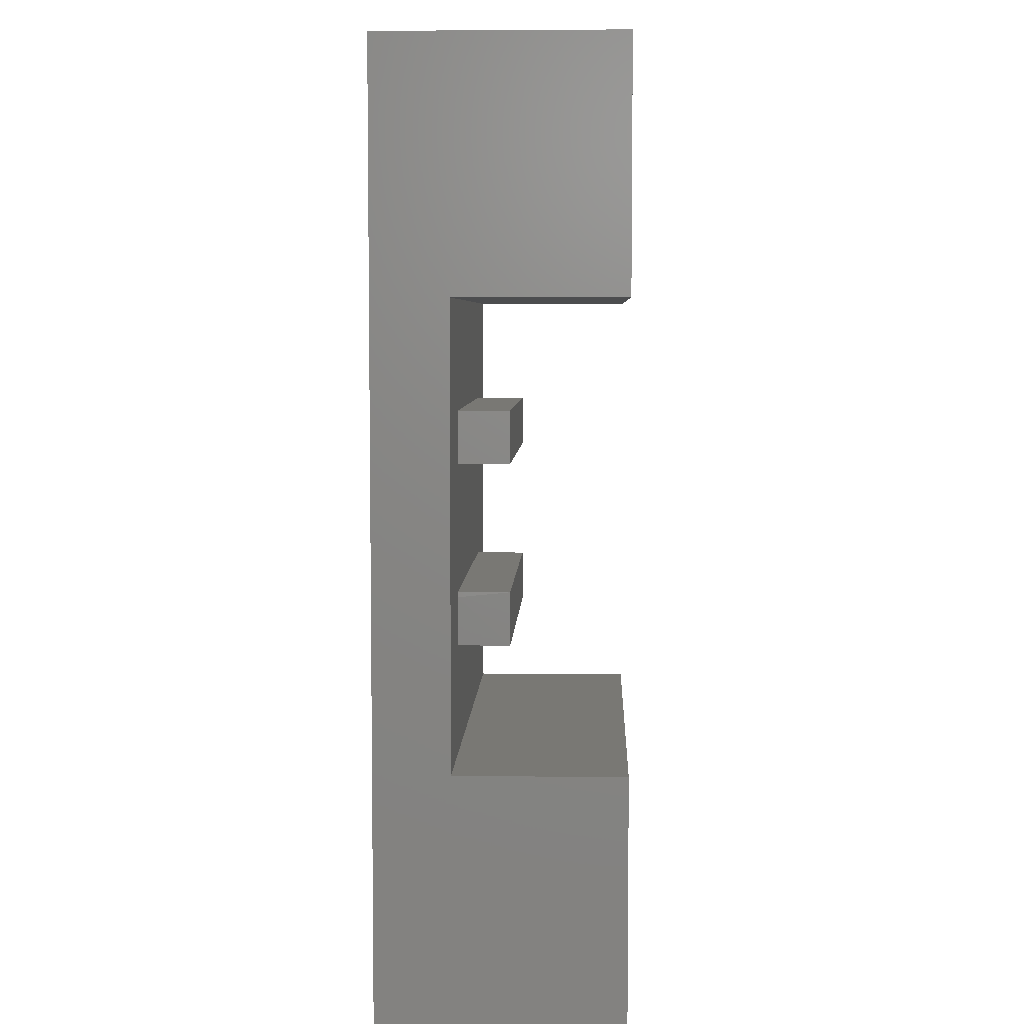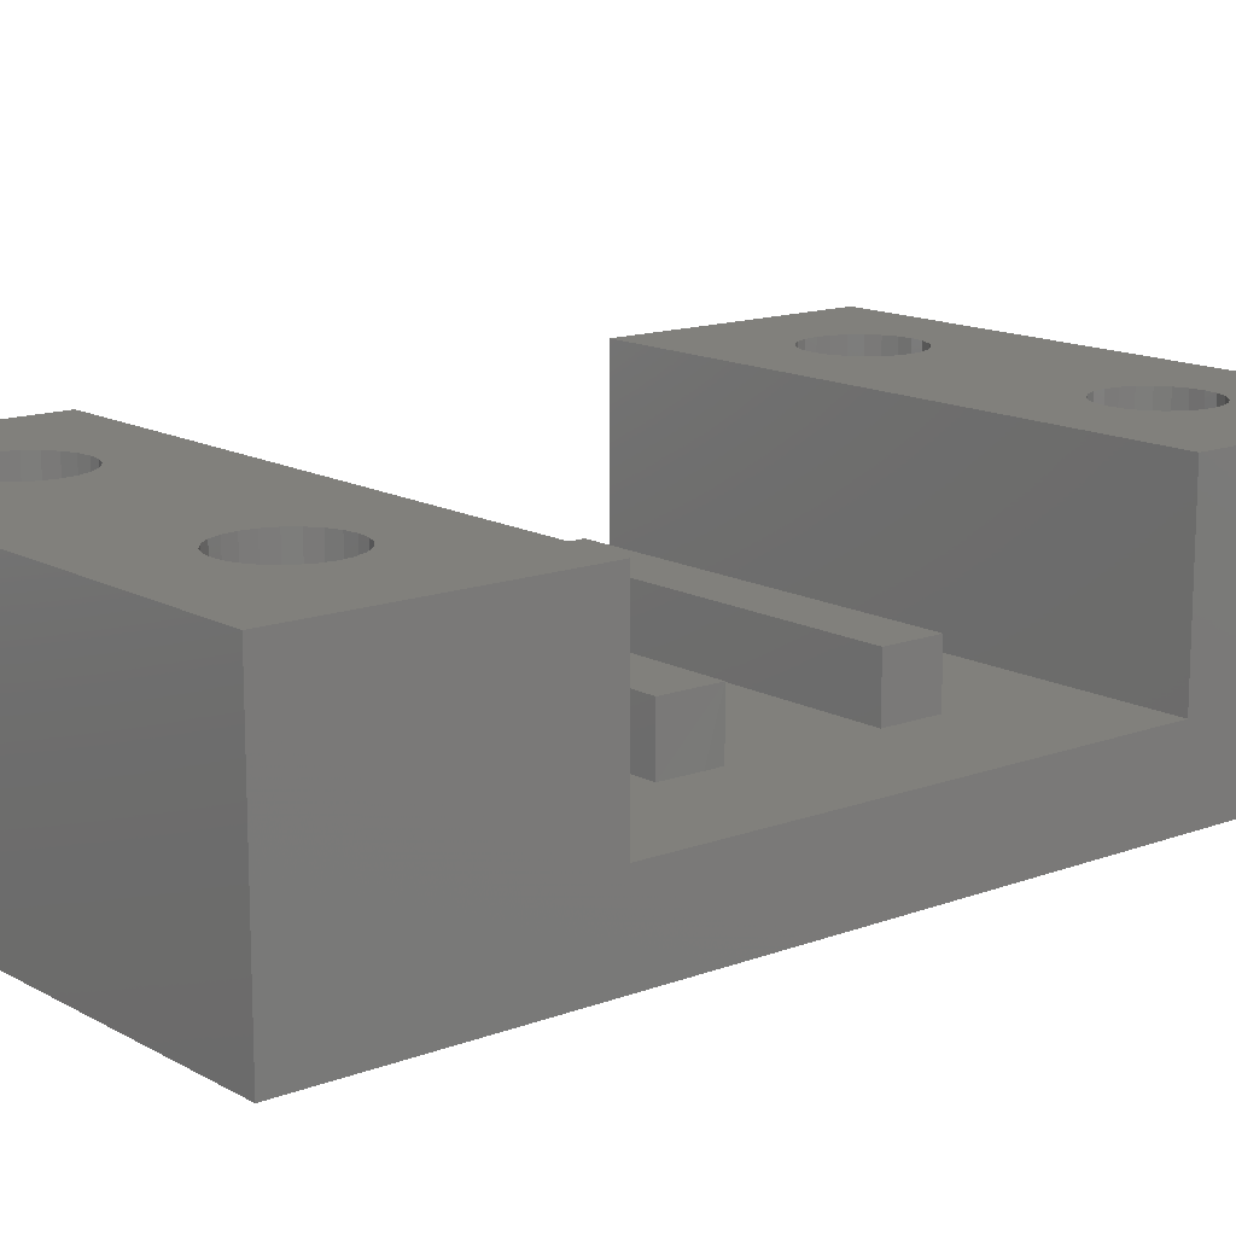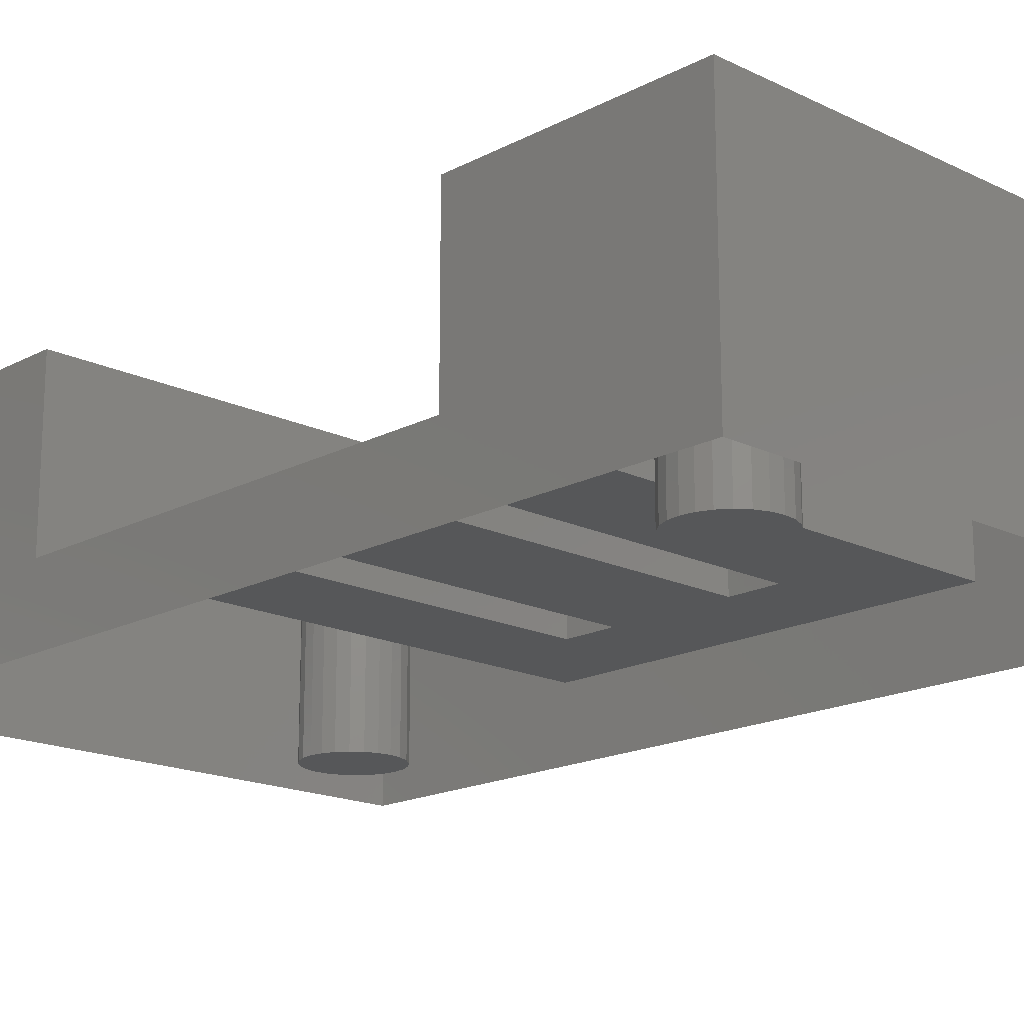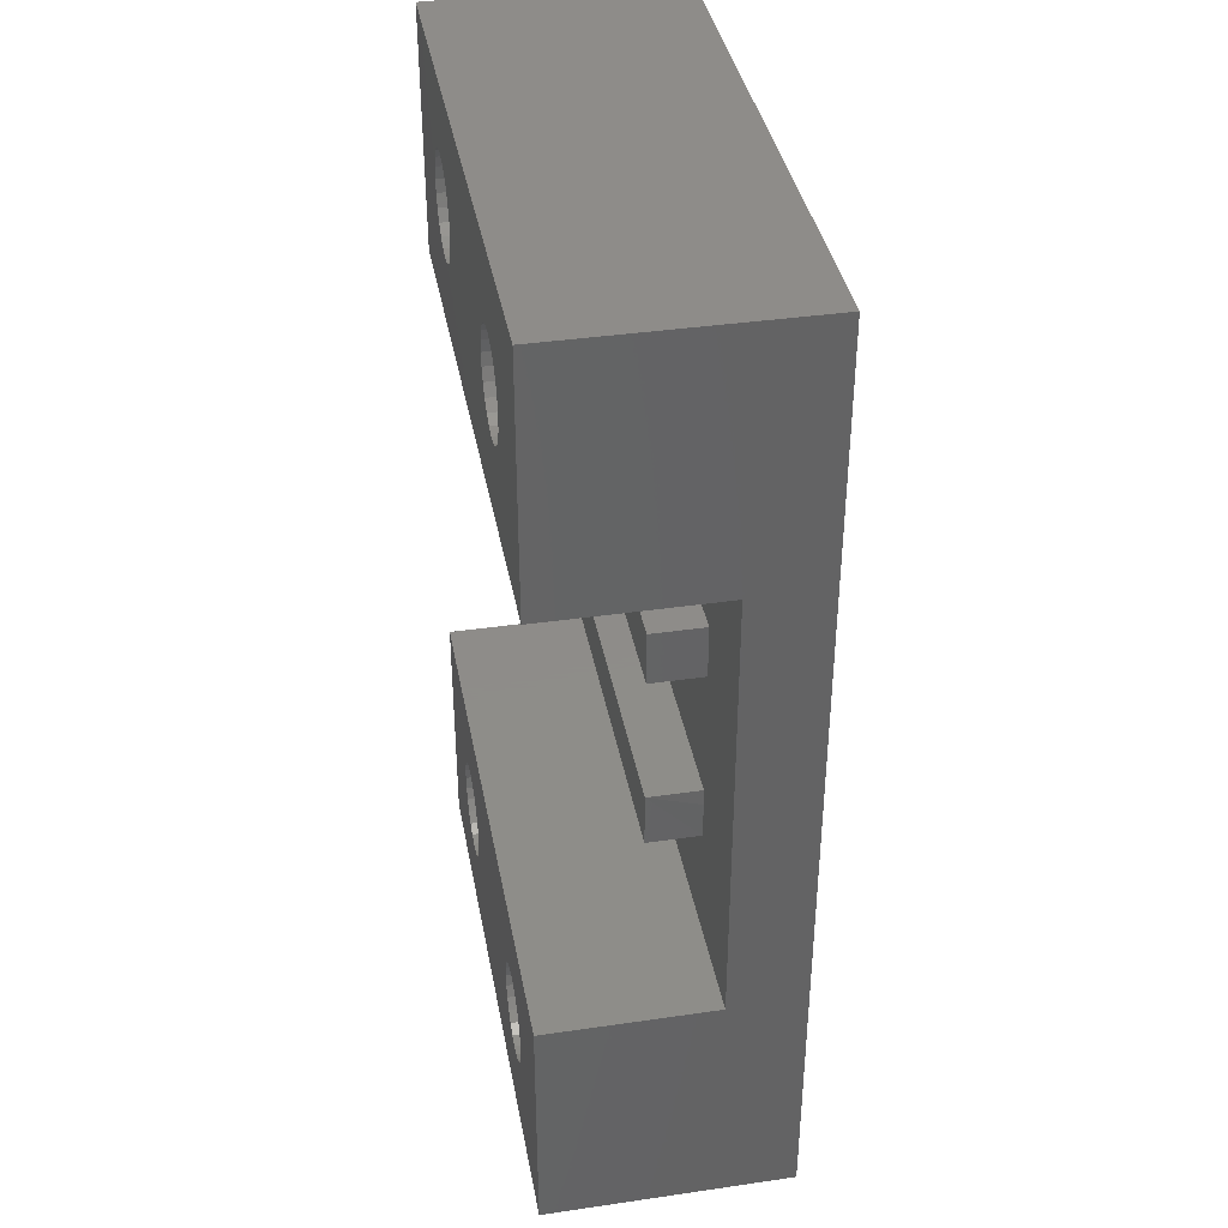
<metadata>
{"format":"stl","ext":"stl","renderer":"f3d","projection":"perspective","resolution":1024,"background":"white","views":[{"elev":5.3,"azim":-87.7,"up":"+Y"},{"elev":13.9,"azim":50.3,"up":"+Z"},{"elev":-17.4,"azim":136.2,"up":"+Z"},{"elev":38.3,"azim":79.6,"up":"+Y"}]}
</metadata>
<code>
# stl→obj: 286 verts, 566 faces
v 24.38 25 4.005
v 23.98 21.61 4.005
v 23.98 25 4.005
v 24.36 21.61 4.005
v 0 0 0
v 0 13 4.005
v 0 0 12.98
v 0 50.01 0
v 0 6.499 12.98
v 0 25 4.005
v 0 37.04 4.005
v 0 37.04 12.98
v 0 43.52 12.98
v 0 50.01 12.98
v 0 13 12.98
v 30.02 50.01 12.98
v 30.02 50.01 0
v 22.52 50.01 12.98
v 15.01 50.01 12.98
v 7.505 50.01 12.98
v 30.02 43.52 12.98
v 30.02 37.04 4.005
v 30.02 37.04 12.98
v 30.02 6.499 12.98
v 30.02 0 0
v 30.02 0 12.98
v 30.02 13 4.005
v 30.02 13 12.98
v 30.02 25 4.005
v 7.505 0 12.98
v 15.01 0 12.98
v 22.52 0 12.98
v 5.631 21.61 4.005
v 5.617 21.33 4.005
v 5.617 25 4.005
v 5.631 18.76 4.005
v 6.012 13 4.005
v 6.012 18.76 4.005
v 24.38 28.41 4.005
v 23.98 28.41 4.005
v 16.22 28.41 4.005
v 15.01 25 4.005
v 15.01 28.41 4.005
v 15.01 21.61 4.005
v 16.05 21.61 4.005
v 6.012 21.61 4.005
v 6.012 25 4.005
v 14.29 21.61 4.005
v 13.96 28.41 4.005
v 6.012 28.41 4.005
v 5.617 28.41 4.005
v 15.01 31.2 6.768
v 5.617 28.41 6.768
v 5.617 31.2 6.768
v 13.96 28.41 6.768
v 15.01 28.41 6.768
v 24.38 31.2 6.768
v 16.22 28.41 6.768
v 24.38 28.41 6.768
v 6.012 31.2 4.005
v 15.01 31.2 4.005
v 5.617 31.2 4.005
v 23.98 31.2 4.005
v 24.38 31.2 4.005
v 14.29 21.61 6.768
v 5.631 18.76 6.768
v 5.631 21.61 6.768
v 15.01 18.76 6.768
v 15.01 21.61 6.768
v 16.05 21.61 6.768
v 24.36 18.76 6.768
v 24.36 21.61 6.768
v 23.98 18.76 4.005
v 15.01 18.76 4.005
v 24.36 18.76 4.005
v 5.617 29.14 4.005
v 6.012 37.04 4.005
v 24.38 20.73 4.005
v 23.98 13 4.005
v 23.98 37.04 4.005
v 15.01 13 4.005
v 23.98 13 12.98
v 22.52 9.006 12.98
v 22.52 13 12.98
v 23.16 8.921 12.98
v 23.77 8.671 12.98
v 24.29 8.272 12.98
v 24.69 7.753 12.98
v 24.94 7.148 12.98
v 25.02 6.499 12.98
v 6.012 13 12.98
v 15.01 13 12.98
v 7.505 13 12.98
v 15.01 37.04 4.005
v 22.52 46.03 12.98
v 23.16 45.95 12.98
v 23.77 45.69 12.98
v 24.29 45.3 12.98
v 24.69 44.78 12.98
v 24.94 44.17 12.98
v 25.02 43.52 12.98
v 15.01 37.04 12.98
v 23.98 37.04 12.98
v 22.52 37.04 12.98
v 6.012 37.04 12.98
v 7.505 37.04 12.98
v 7.505 46.15 12.98
v 8.184 46.06 12.98
v 8.817 45.79 12.98
v 9.36 45.38 12.98
v 9.777 44.83 12.98
v 10.04 44.2 12.98
v 10.13 43.52 12.98
v 15.01 43.52 12.98
v 7.505 9.093 12.98
v 8.177 9.005 12.98
v 8.802 8.746 12.98
v 9.339 8.333 12.98
v 9.751 7.796 12.98
v 10.01 7.171 12.98
v 10.1 6.499 12.98
v 15.01 6.499 12.98
v 20.09 7.148 12.98
v 20.01 6.499 12.98
v 20.34 7.753 12.98
v 20.74 8.272 12.98
v 21.26 8.671 12.98
v 21.87 8.921 12.98
v 20.34 44.78 12.98
v 20.09 44.17 12.98
v 20.01 43.52 12.98
v 20.74 45.3 12.98
v 21.26 45.69 12.98
v 21.87 45.95 12.98
v 5.234 44.83 12.98
v 4.972 44.2 12.98
v 4.883 43.52 12.98
v 5.651 45.38 12.98
v 6.194 45.79 12.98
v 6.826 46.06 12.98
v 5 7.171 12.98
v 4.912 6.499 12.98
v 5.259 7.796 12.98
v 5.671 8.333 12.98
v 6.208 8.746 12.98
v 6.834 9.005 12.98
v 7.505 3.906 12.98
v 8.177 3.994 12.98
v 8.802 4.253 12.98
v 9.339 4.665 12.98
v 9.751 5.203 12.98
v 10.01 5.828 12.98
v 20.09 5.85 12.98
v 20.34 5.246 12.98
v 20.74 4.727 12.98
v 21.26 4.328 12.98
v 21.87 4.078 12.98
v 22.52 3.992 12.98
v 5 5.828 12.98
v 5.259 5.203 12.98
v 5.671 4.665 12.98
v 6.208 4.253 12.98
v 6.834 3.994 12.98
v 23.16 4.078 12.98
v 23.77 4.328 12.98
v 24.29 4.727 12.98
v 24.69 5.246 12.98
v 24.94 5.85 12.98
v 23.16 41.1 12.98
v 22.52 41.02 12.98
v 23.77 41.35 12.98
v 24.29 41.75 12.98
v 24.69 42.27 12.98
v 24.94 42.87 12.98
v 20.09 42.87 12.98
v 20.34 42.27 12.98
v 20.74 41.75 12.98
v 21.26 41.35 12.98
v 21.87 41.1 12.98
v 7.505 40.9 12.98
v 8.184 40.99 12.98
v 8.817 41.25 12.98
v 9.36 41.67 12.98
v 9.777 42.21 12.98
v 10.04 42.84 12.98
v 4.972 42.84 12.98
v 5.234 42.21 12.98
v 5.651 41.67 12.98
v 6.194 41.25 12.98
v 6.826 40.99 12.98
v 20.09 7.148 7.971
v 20.09 5.85 7.971
v 20.01 6.499 7.971
v 20.34 7.753 7.971
v 20.34 5.246 7.971
v 20.74 4.727 7.971
v 20.74 8.272 7.971
v 21.26 8.671 7.971
v 21.26 4.328 7.971
v 21.87 4.078 7.971
v 21.87 8.921 7.971
v 22.52 3.992 7.971
v 22.52 9.006 7.971
v 23.16 8.921 7.971
v 23.16 4.078 7.971
v 23.77 8.671 7.971
v 23.77 4.328 7.971
v 24.29 8.272 7.971
v 24.29 4.727 7.971
v 24.69 7.753 7.971
v 24.69 5.246 7.971
v 24.94 5.85 7.971
v 24.94 7.148 7.971
v 25.02 6.499 7.971
v 5 7.171 0
v 5 5.828 0
v 4.912 6.499 0
v 5.259 5.203 0
v 5.259 7.796 0
v 5.671 4.665 0
v 5.671 8.333 0
v 6.208 4.253 0
v 6.208 8.746 0
v 6.834 3.994 0
v 6.834 9.005 0
v 7.505 3.906 0
v 7.505 9.093 0
v 8.177 9.005 0
v 8.177 3.994 0
v 8.802 4.253 0
v 8.802 8.746 0
v 9.339 4.665 0
v 9.339 8.333 0
v 9.751 5.203 0
v 9.751 7.796 0
v 10.01 7.171 0
v 10.01 5.828 0
v 10.1 6.499 0
v 20.09 44.17 0
v 20.09 42.87 0
v 20.01 43.52 0
v 20.34 44.78 0
v 20.34 42.27 0
v 20.74 41.75 0
v 20.74 45.3 0
v 21.26 45.69 0
v 21.26 41.35 0
v 21.87 41.1 0
v 21.87 45.95 0
v 22.52 41.02 0
v 22.52 46.03 0
v 23.16 45.95 0
v 23.16 41.1 0
v 23.77 45.69 0
v 23.77 41.35 0
v 24.29 45.3 0
v 24.29 41.75 0
v 24.69 44.78 0
v 24.69 42.27 0
v 24.94 42.87 0
v 24.94 44.17 0
v 25.02 43.52 0
v 4.972 44.2 5.202
v 4.972 42.84 5.202
v 4.883 43.52 5.202
v 5.234 42.21 5.202
v 5.234 44.83 5.202
v 5.651 41.67 5.202
v 5.651 45.38 5.202
v 6.194 41.25 5.202
v 6.194 45.79 5.202
v 6.826 40.99 5.202
v 6.826 46.06 5.202
v 7.505 40.9 5.202
v 7.505 46.15 5.202
v 8.184 46.06 5.202
v 8.184 40.99 5.202
v 8.817 41.25 5.202
v 8.817 45.79 5.202
v 9.36 41.67 5.202
v 9.36 45.38 5.202
v 9.777 42.21 5.202
v 9.777 44.83 5.202
v 10.04 44.2 5.202
v 10.04 42.84 5.202
v 10.13 43.52 5.202
f 1 2 3
f 2 1 4
f 5 6 7
f 6 5 8
f 7 6 9
f 6 8 10
f 10 8 11
f 11 8 12
f 12 8 13
f 13 8 14
f 15 9 6
f 16 8 17
f 8 16 14
f 14 16 18
f 14 18 19
f 14 19 20
f 21 22 23
f 24 25 26
f 25 24 27
f 25 27 17
f 27 24 28
f 17 27 29
f 17 29 22
f 17 22 21
f 17 21 16
f 7 25 5
f 25 7 26
f 26 7 30
f 26 30 31
f 26 31 32
f 33 34 35
f 35 6 10
f 6 35 34
f 6 34 36
f 6 36 37
f 37 36 38
f 39 3 40
f 3 39 1
f 41 42 43
f 42 41 3
f 3 41 40
f 3 44 42
f 44 3 45
f 45 3 2
f 42 46 47
f 46 42 48
f 48 42 44
f 49 47 50
f 47 49 42
f 42 49 43
f 50 35 51
f 35 50 47
f 52 53 54
f 53 52 55
f 55 52 56
f 56 52 57
f 56 57 58
f 58 57 59
f 56 41 43
f 41 56 58
f 55 43 49
f 43 55 56
f 53 50 51
f 50 53 49
f 49 53 55
f 52 60 61
f 60 52 62
f 62 52 54
f 57 63 64
f 63 57 61
f 61 57 52
f 58 40 41
f 40 58 39
f 39 58 59
f 65 66 67
f 66 65 68
f 68 65 69
f 68 69 70
f 68 70 71
f 71 70 72
f 68 73 74
f 73 68 75
f 75 68 71
f 66 38 36
f 38 66 74
f 74 66 68
f 65 46 48
f 46 65 33
f 33 65 67
f 69 48 44
f 48 69 65
f 70 44 45
f 44 70 69
f 72 2 4
f 2 72 45
f 45 72 70
f 34 66 36
f 66 34 67
f 67 34 33
f 47 33 35
f 33 47 46
f 76 53 51
f 53 76 54
f 54 76 62
f 77 10 11
f 10 77 62
f 62 77 60
f 76 51 62
f 10 51 35
f 51 10 62
f 72 75 71
f 75 72 78
f 78 72 4
f 1 78 4
f 78 1 29
f 75 79 73
f 79 75 27
f 27 75 78
f 27 78 29
f 57 39 59
f 39 57 64
f 22 63 80
f 63 22 64
f 64 22 39
f 39 22 1
f 1 22 29
f 74 37 38
f 37 74 81
f 73 81 74
f 81 73 79
f 82 83 84
f 83 82 85
f 85 82 86
f 86 82 87
f 87 82 28
f 87 28 88
f 88 28 89
f 89 28 90
f 90 28 24
f 91 6 37
f 6 91 15
f 92 37 81
f 37 92 93
f 91 37 93
f 82 81 79
f 81 82 84
f 92 81 84
f 28 79 27
f 79 28 82
f 80 61 94
f 61 80 63
f 94 60 77
f 60 94 61
f 16 95 18
f 95 16 96
f 96 16 97
f 97 16 98
f 98 16 99
f 99 16 100
f 100 16 101
f 101 16 21
f 102 80 94
f 80 102 103
f 103 102 104
f 105 94 77
f 94 105 102
f 102 105 106
f 12 77 11
f 77 12 105
f 103 22 80
f 22 103 23
f 19 107 20
f 107 19 108
f 108 19 109
f 109 19 110
f 110 19 111
f 111 19 112
f 112 19 113
f 113 19 114
f 92 115 93
f 115 92 116
f 116 92 117
f 117 92 118
f 118 92 119
f 119 92 120
f 120 92 121
f 121 92 122
f 84 122 92
f 122 84 123
f 122 123 124
f 123 84 125
f 125 84 126
f 126 84 127
f 127 84 128
f 128 84 83
f 18 114 19
f 114 18 129
f 114 129 130
f 114 130 131
f 129 18 132
f 132 18 133
f 133 18 134
f 134 18 95
f 20 13 14
f 13 20 135
f 13 135 136
f 13 136 137
f 135 20 138
f 138 20 139
f 139 20 140
f 140 20 107
f 91 9 15
f 9 91 141
f 9 141 142
f 141 91 143
f 143 91 144
f 144 91 145
f 145 91 93
f 145 93 146
f 146 93 115
f 147 31 30
f 31 147 148
f 31 148 149
f 31 149 150
f 31 150 151
f 31 151 152
f 31 152 121
f 31 121 122
f 124 31 122
f 31 124 153
f 31 153 32
f 32 153 154
f 32 154 155
f 32 155 156
f 32 156 157
f 32 157 158
f 142 7 9
f 7 142 159
f 7 159 160
f 7 160 30
f 30 160 161
f 30 161 162
f 30 162 163
f 30 163 147
f 164 32 158
f 32 164 26
f 26 164 165
f 26 165 166
f 26 166 167
f 26 167 168
f 26 168 90
f 26 90 24
f 169 104 170
f 104 169 103
f 103 169 171
f 103 171 172
f 103 172 23
f 23 172 173
f 23 173 174
f 23 174 101
f 23 101 21
f 131 102 114
f 102 131 175
f 102 175 176
f 102 176 104
f 104 176 177
f 104 177 178
f 104 178 179
f 104 179 170
f 180 102 106
f 102 180 181
f 102 181 182
f 102 182 183
f 102 183 184
f 102 184 185
f 102 185 113
f 102 113 114
f 137 12 13
f 12 137 186
f 12 186 105
f 105 186 187
f 105 187 188
f 105 188 189
f 105 189 106
f 106 189 190
f 106 190 180
f 191 192 193
f 192 191 194
f 192 194 195
f 195 194 196
f 196 194 197
f 196 197 198
f 196 198 199
f 199 198 200
f 200 198 201
f 200 201 202
f 202 201 203
f 202 203 204
f 202 204 205
f 205 204 206
f 205 206 207
f 207 206 208
f 207 208 209
f 209 208 210
f 209 210 211
f 211 210 212
f 212 210 213
f 212 213 214
f 164 202 205
f 202 164 158
f 158 200 202
f 200 158 157
f 157 199 200
f 199 157 156
f 156 196 199
f 196 156 155
f 154 196 155
f 196 154 195
f 153 195 154
f 195 153 192
f 124 192 153
f 192 124 193
f 123 193 124
f 193 123 191
f 125 191 123
f 191 125 194
f 126 194 125
f 194 126 197
f 126 198 197
f 198 126 127
f 127 201 198
f 201 127 128
f 128 203 201
f 203 128 83
f 83 204 203
f 204 83 85
f 85 206 204
f 206 85 86
f 86 208 206
f 208 86 87
f 208 88 210
f 88 208 87
f 210 89 213
f 89 210 88
f 213 90 214
f 90 213 89
f 214 168 212
f 168 214 90
f 212 167 211
f 167 212 168
f 211 166 209
f 166 211 167
f 166 207 209
f 207 166 165
f 165 205 207
f 205 165 164
f 215 216 217
f 216 215 218
f 218 215 219
f 218 219 220
f 220 219 221
f 220 221 222
f 222 221 223
f 222 223 224
f 224 223 225
f 224 225 226
f 226 225 227
f 226 227 228
f 226 228 229
f 229 228 230
f 230 228 231
f 230 231 232
f 232 231 233
f 232 233 234
f 234 233 235
f 234 235 236
f 234 236 237
f 237 236 238
f 236 121 238
f 121 236 120
f 238 152 237
f 152 238 121
f 237 151 234
f 151 237 152
f 234 150 232
f 150 234 151
f 150 230 232
f 230 150 149
f 149 229 230
f 229 149 148
f 148 226 229
f 226 148 147
f 147 224 226
f 224 147 163
f 163 222 224
f 222 163 162
f 162 220 222
f 220 162 161
f 160 220 161
f 220 160 218
f 159 218 160
f 218 159 216
f 142 216 159
f 216 142 217
f 141 217 142
f 217 141 215
f 143 215 141
f 215 143 219
f 144 219 143
f 219 144 221
f 144 223 221
f 223 144 145
f 145 225 223
f 225 145 146
f 146 227 225
f 227 146 115
f 115 228 227
f 228 115 116
f 116 231 228
f 231 116 117
f 117 233 231
f 233 117 118
f 233 119 235
f 119 233 118
f 235 120 236
f 120 235 119
f 239 240 241
f 240 239 242
f 240 242 243
f 243 242 244
f 244 242 245
f 244 245 246
f 244 246 247
f 247 246 248
f 248 246 249
f 248 249 250
f 250 249 251
f 250 251 252
f 250 252 253
f 253 252 254
f 253 254 255
f 255 254 256
f 255 256 257
f 257 256 258
f 257 258 259
f 259 258 260
f 260 258 261
f 260 261 262
f 261 101 262
f 101 261 100
f 262 174 260
f 174 262 101
f 260 173 259
f 173 260 174
f 259 172 257
f 172 259 173
f 172 255 257
f 255 172 171
f 171 253 255
f 253 171 169
f 169 250 253
f 250 169 170
f 170 248 250
f 248 170 179
f 179 247 248
f 247 179 178
f 178 244 247
f 244 178 177
f 176 244 177
f 244 176 243
f 175 243 176
f 243 175 240
f 131 240 175
f 240 131 241
f 130 241 131
f 241 130 239
f 129 239 130
f 239 129 242
f 132 242 129
f 242 132 245
f 132 246 245
f 246 132 133
f 133 249 246
f 249 133 134
f 134 251 249
f 251 134 95
f 95 252 251
f 252 95 96
f 96 254 252
f 254 96 97
f 97 256 254
f 256 97 98
f 256 99 258
f 99 256 98
f 258 100 261
f 100 258 99
f 263 264 265
f 264 263 266
f 266 263 267
f 266 267 268
f 268 267 269
f 268 269 270
f 270 269 271
f 270 271 272
f 272 271 273
f 272 273 274
f 274 273 275
f 274 275 276
f 274 276 277
f 277 276 278
f 278 276 279
f 278 279 280
f 280 279 281
f 280 281 282
f 282 281 283
f 282 283 284
f 282 284 285
f 285 284 286
f 181 274 277
f 274 181 180
f 180 272 274
f 272 180 190
f 190 270 272
f 270 190 189
f 189 268 270
f 268 189 188
f 187 268 188
f 268 187 266
f 186 266 187
f 266 186 264
f 137 264 186
f 264 137 265
f 136 265 137
f 265 136 263
f 135 263 136
f 263 135 267
f 138 267 135
f 267 138 269
f 138 271 269
f 271 138 139
f 139 273 271
f 273 139 140
f 140 275 273
f 275 140 107
f 107 276 275
f 276 107 108
f 108 279 276
f 279 108 109
f 109 281 279
f 281 109 110
f 281 111 283
f 111 281 110
f 283 112 284
f 112 283 111
f 284 113 286
f 113 284 112
f 286 185 285
f 185 286 113
f 285 184 282
f 184 285 185
f 282 183 280
f 183 282 184
f 183 278 280
f 278 183 182
f 182 277 278
f 277 182 181

</code>
